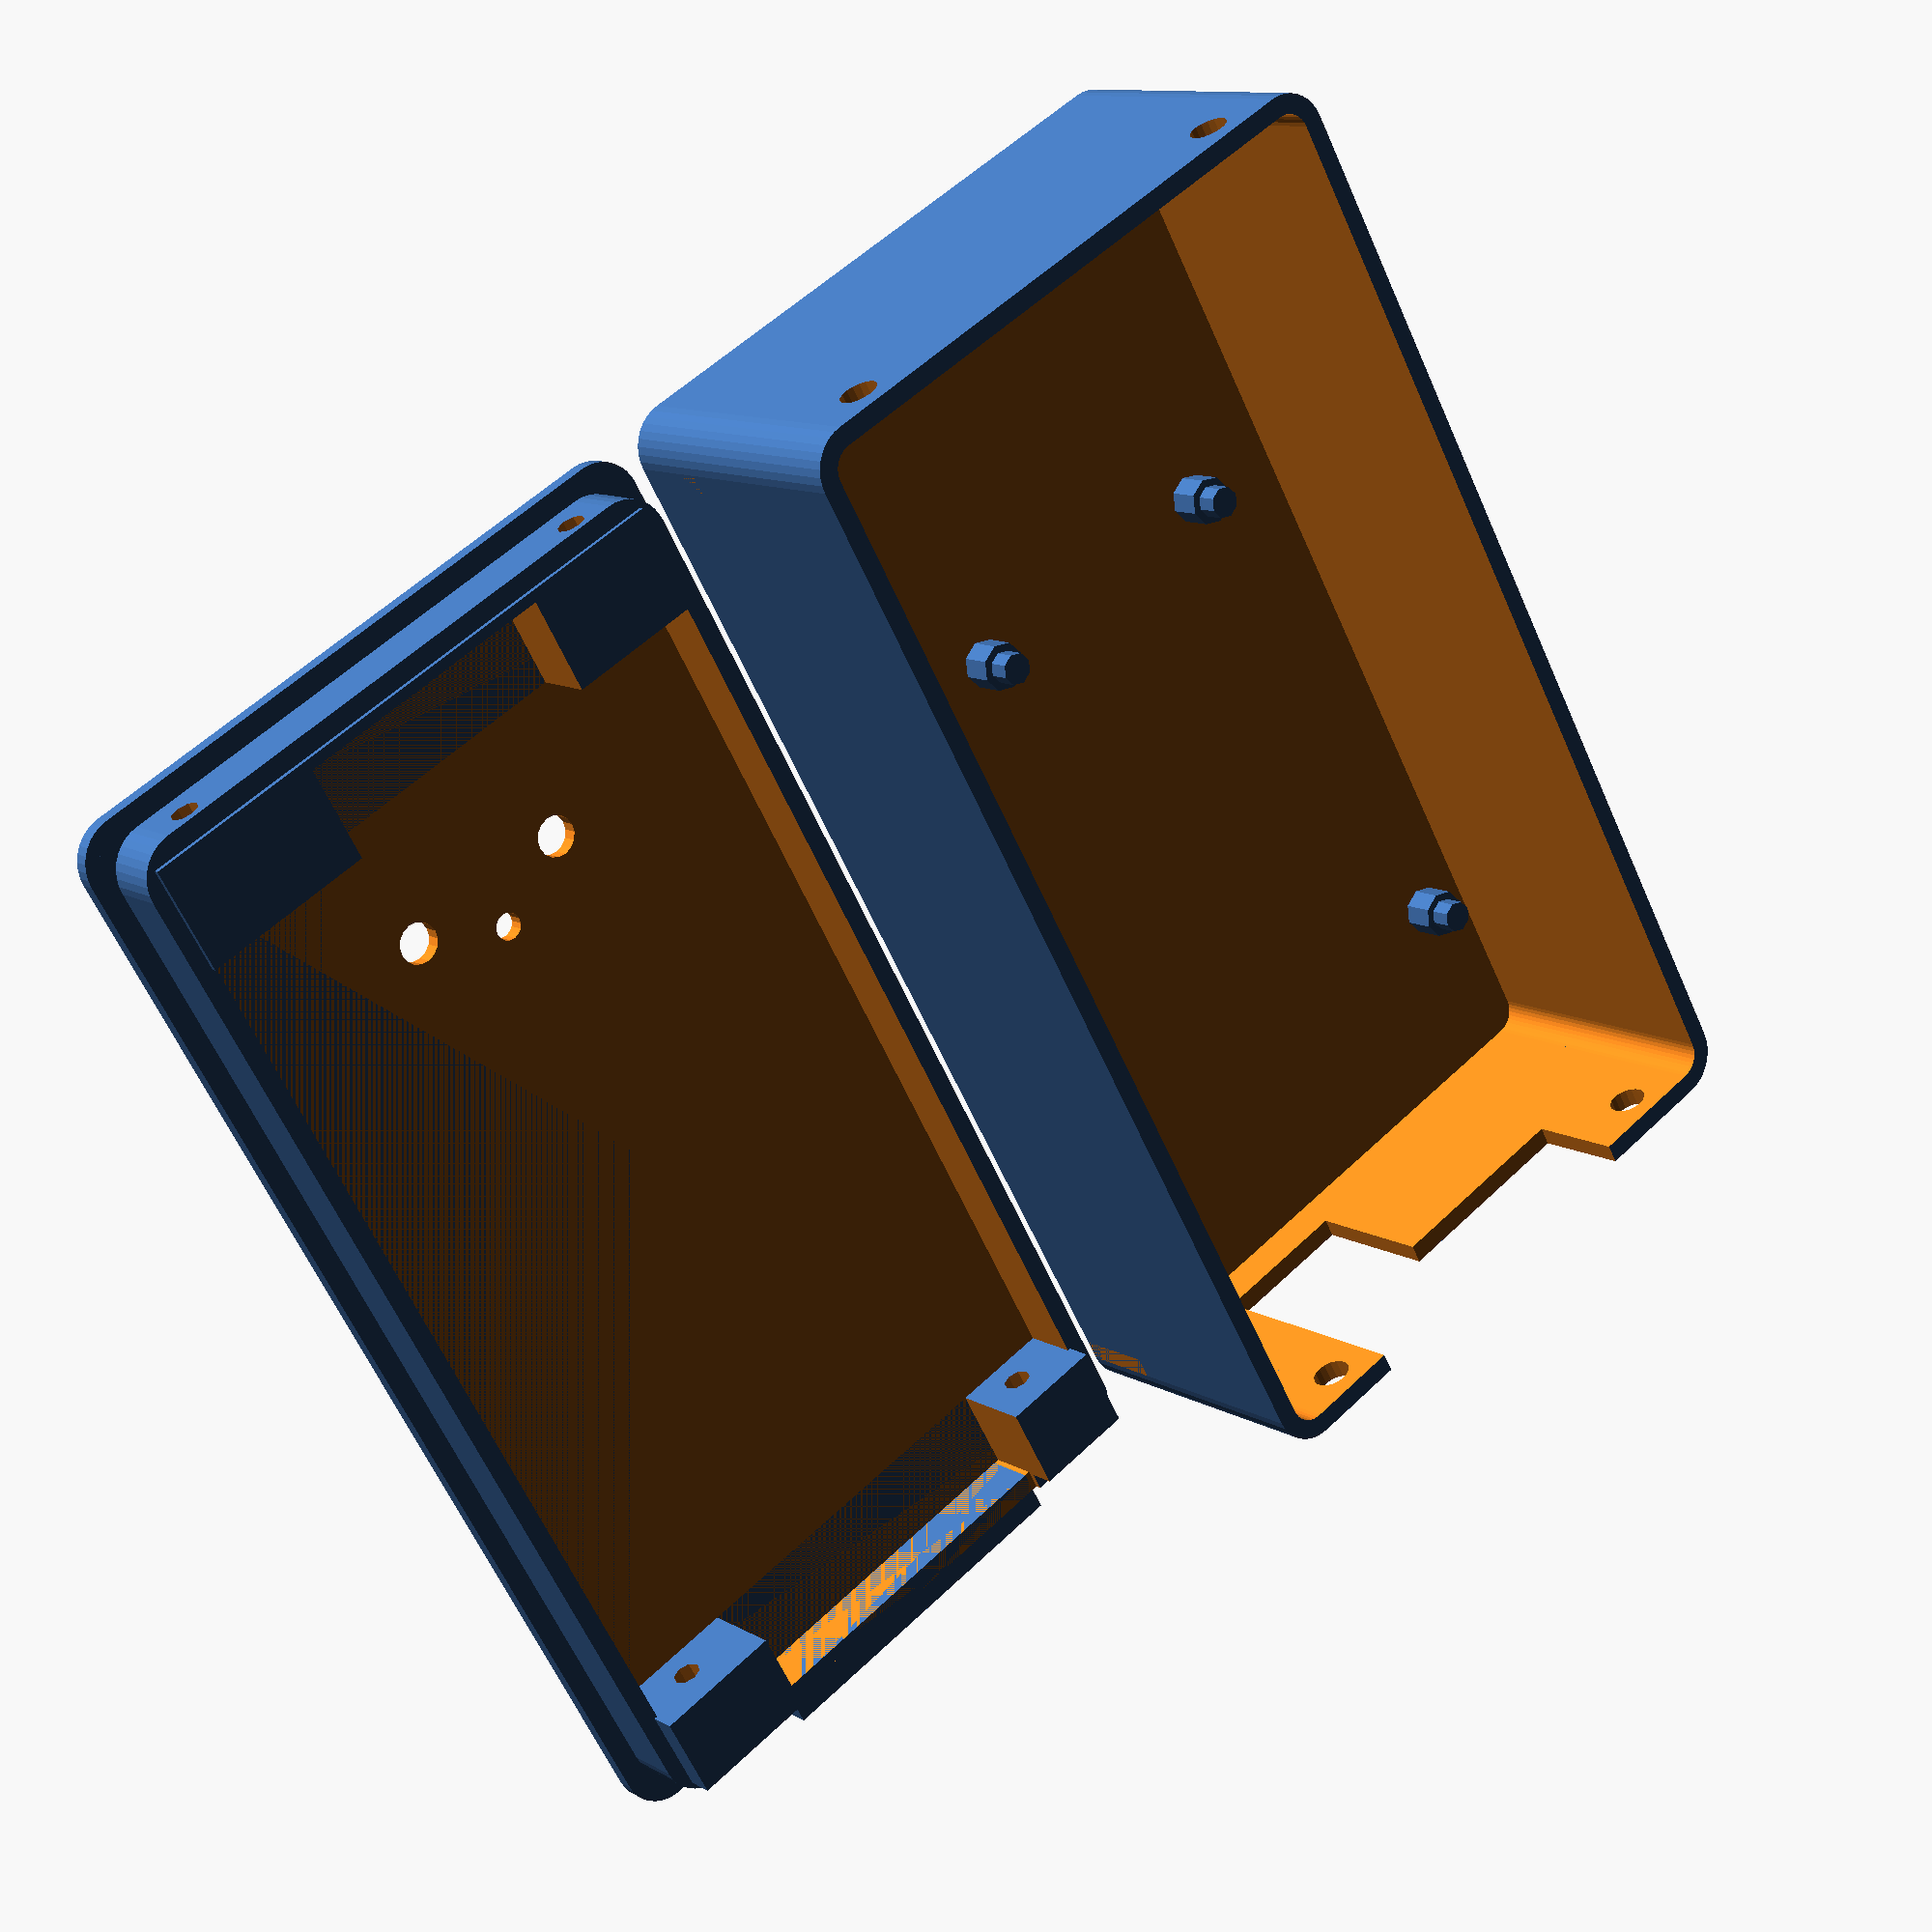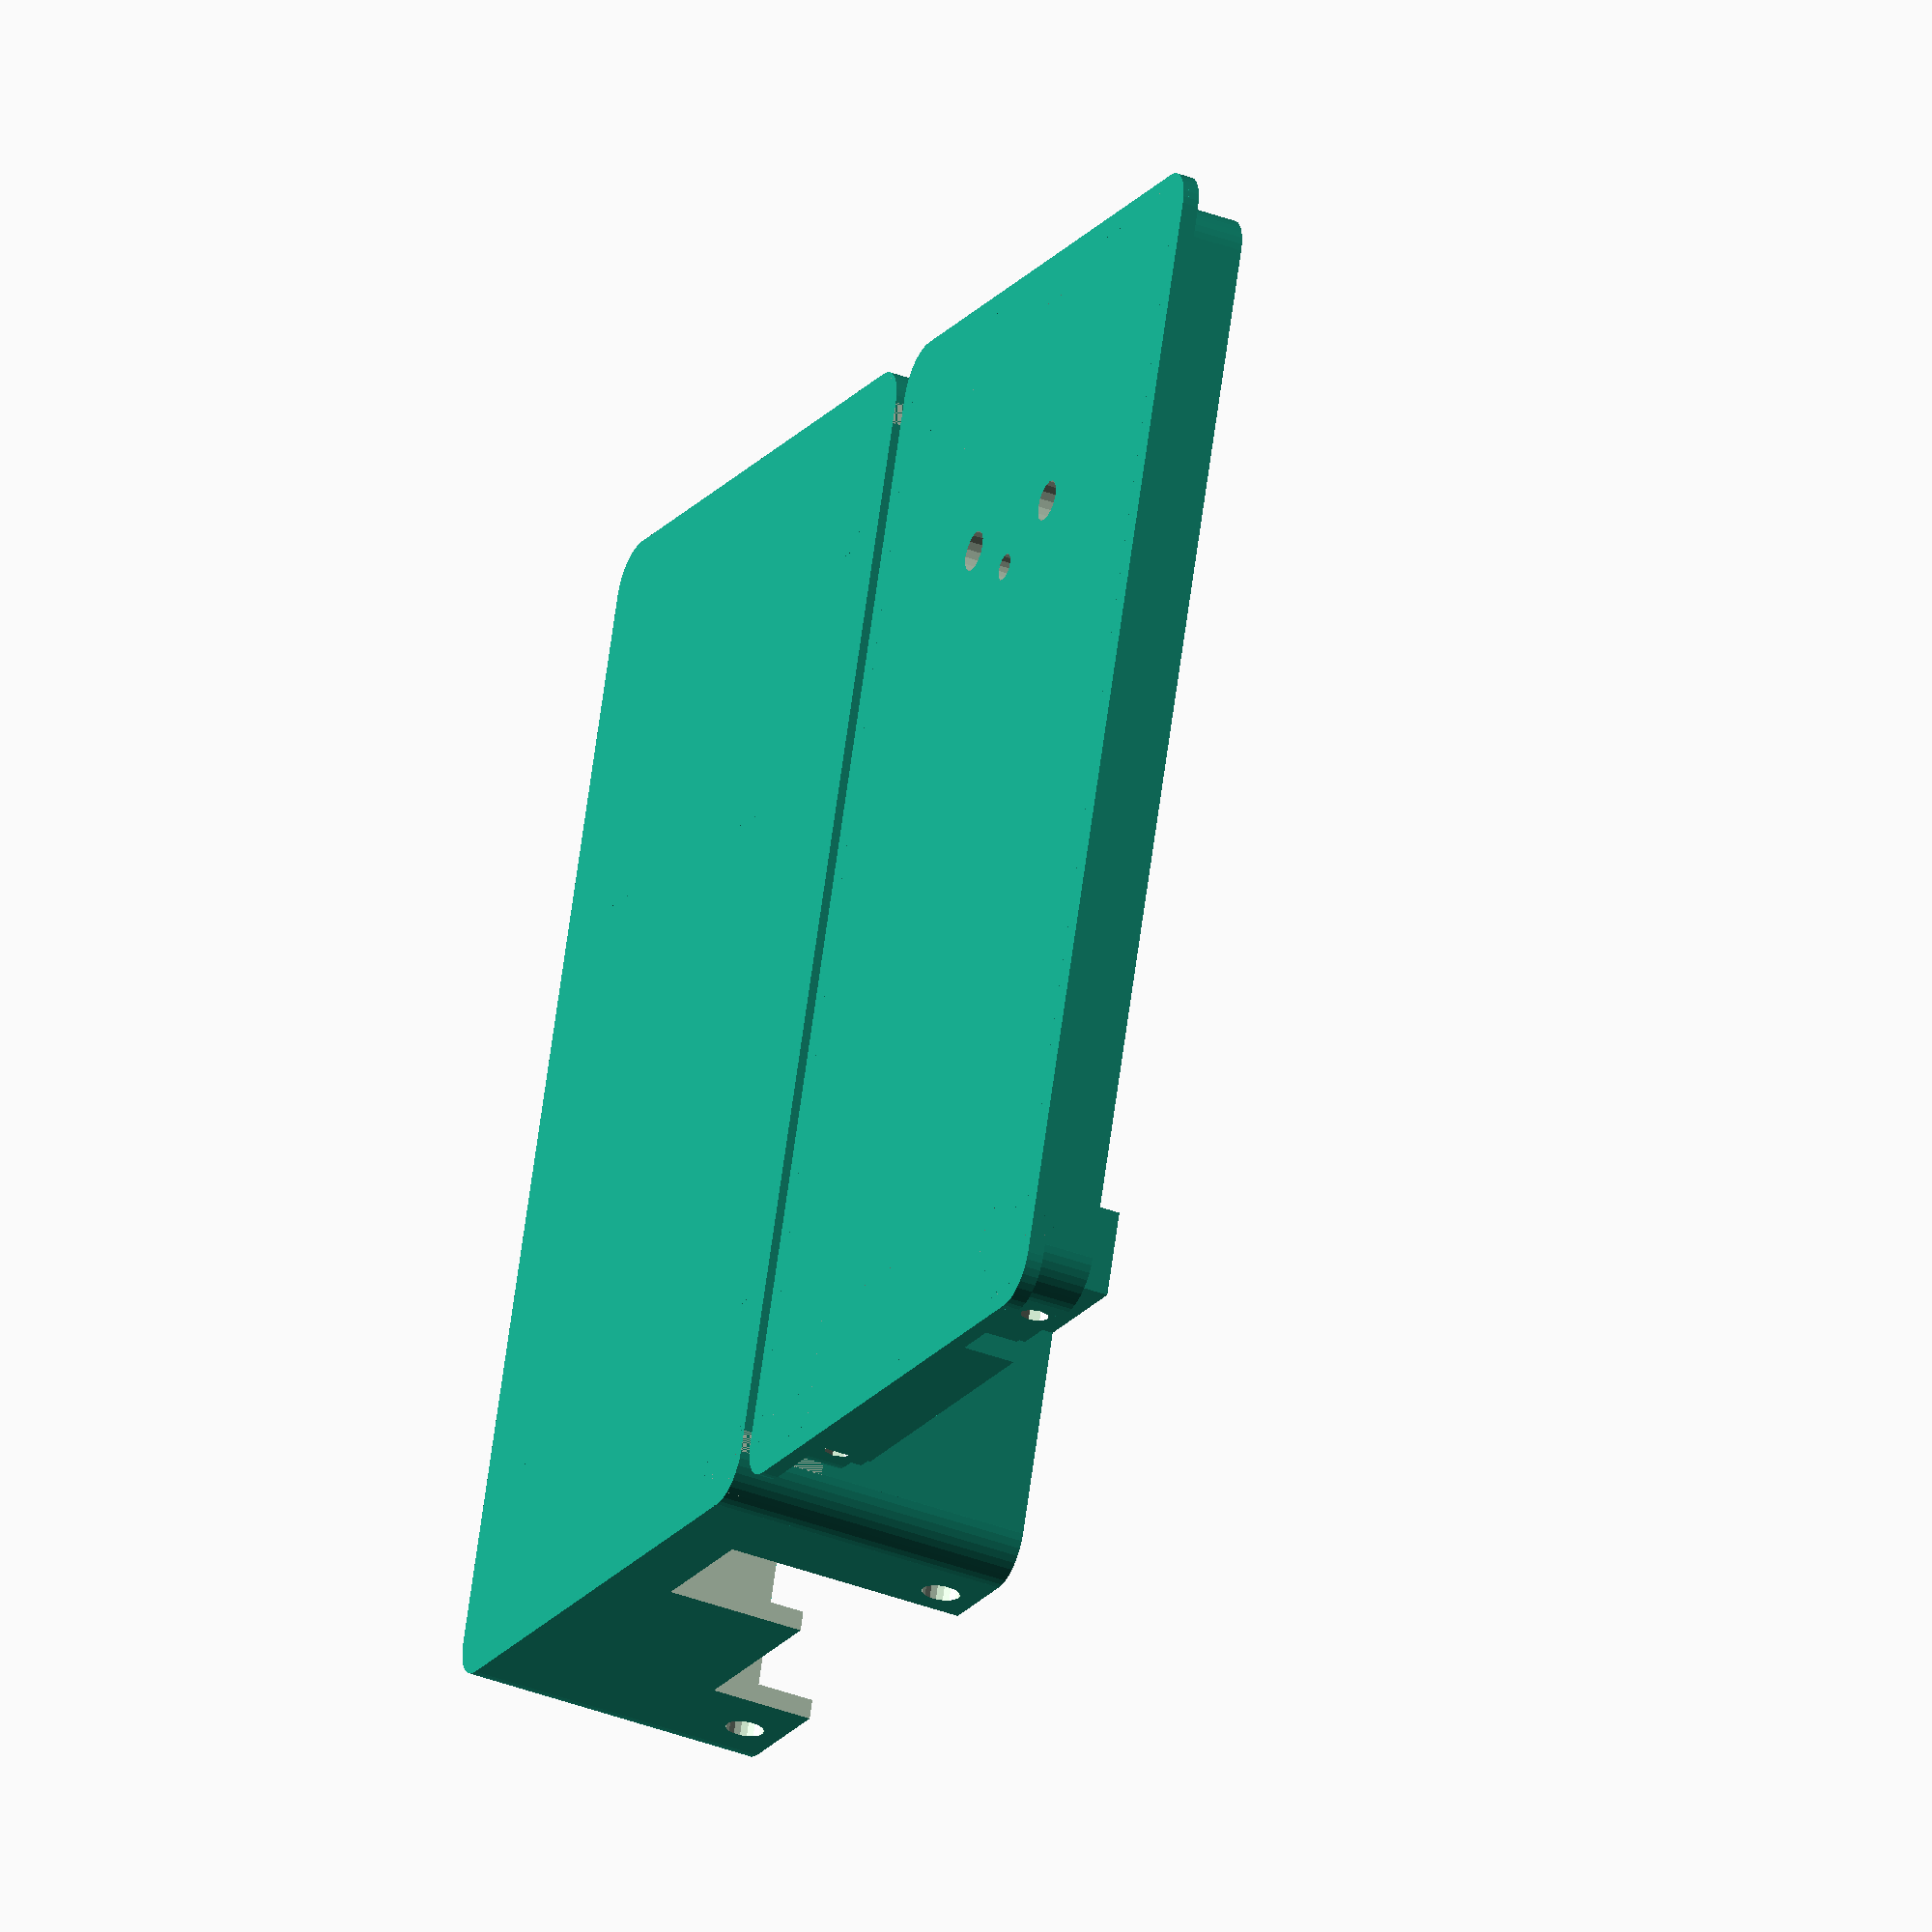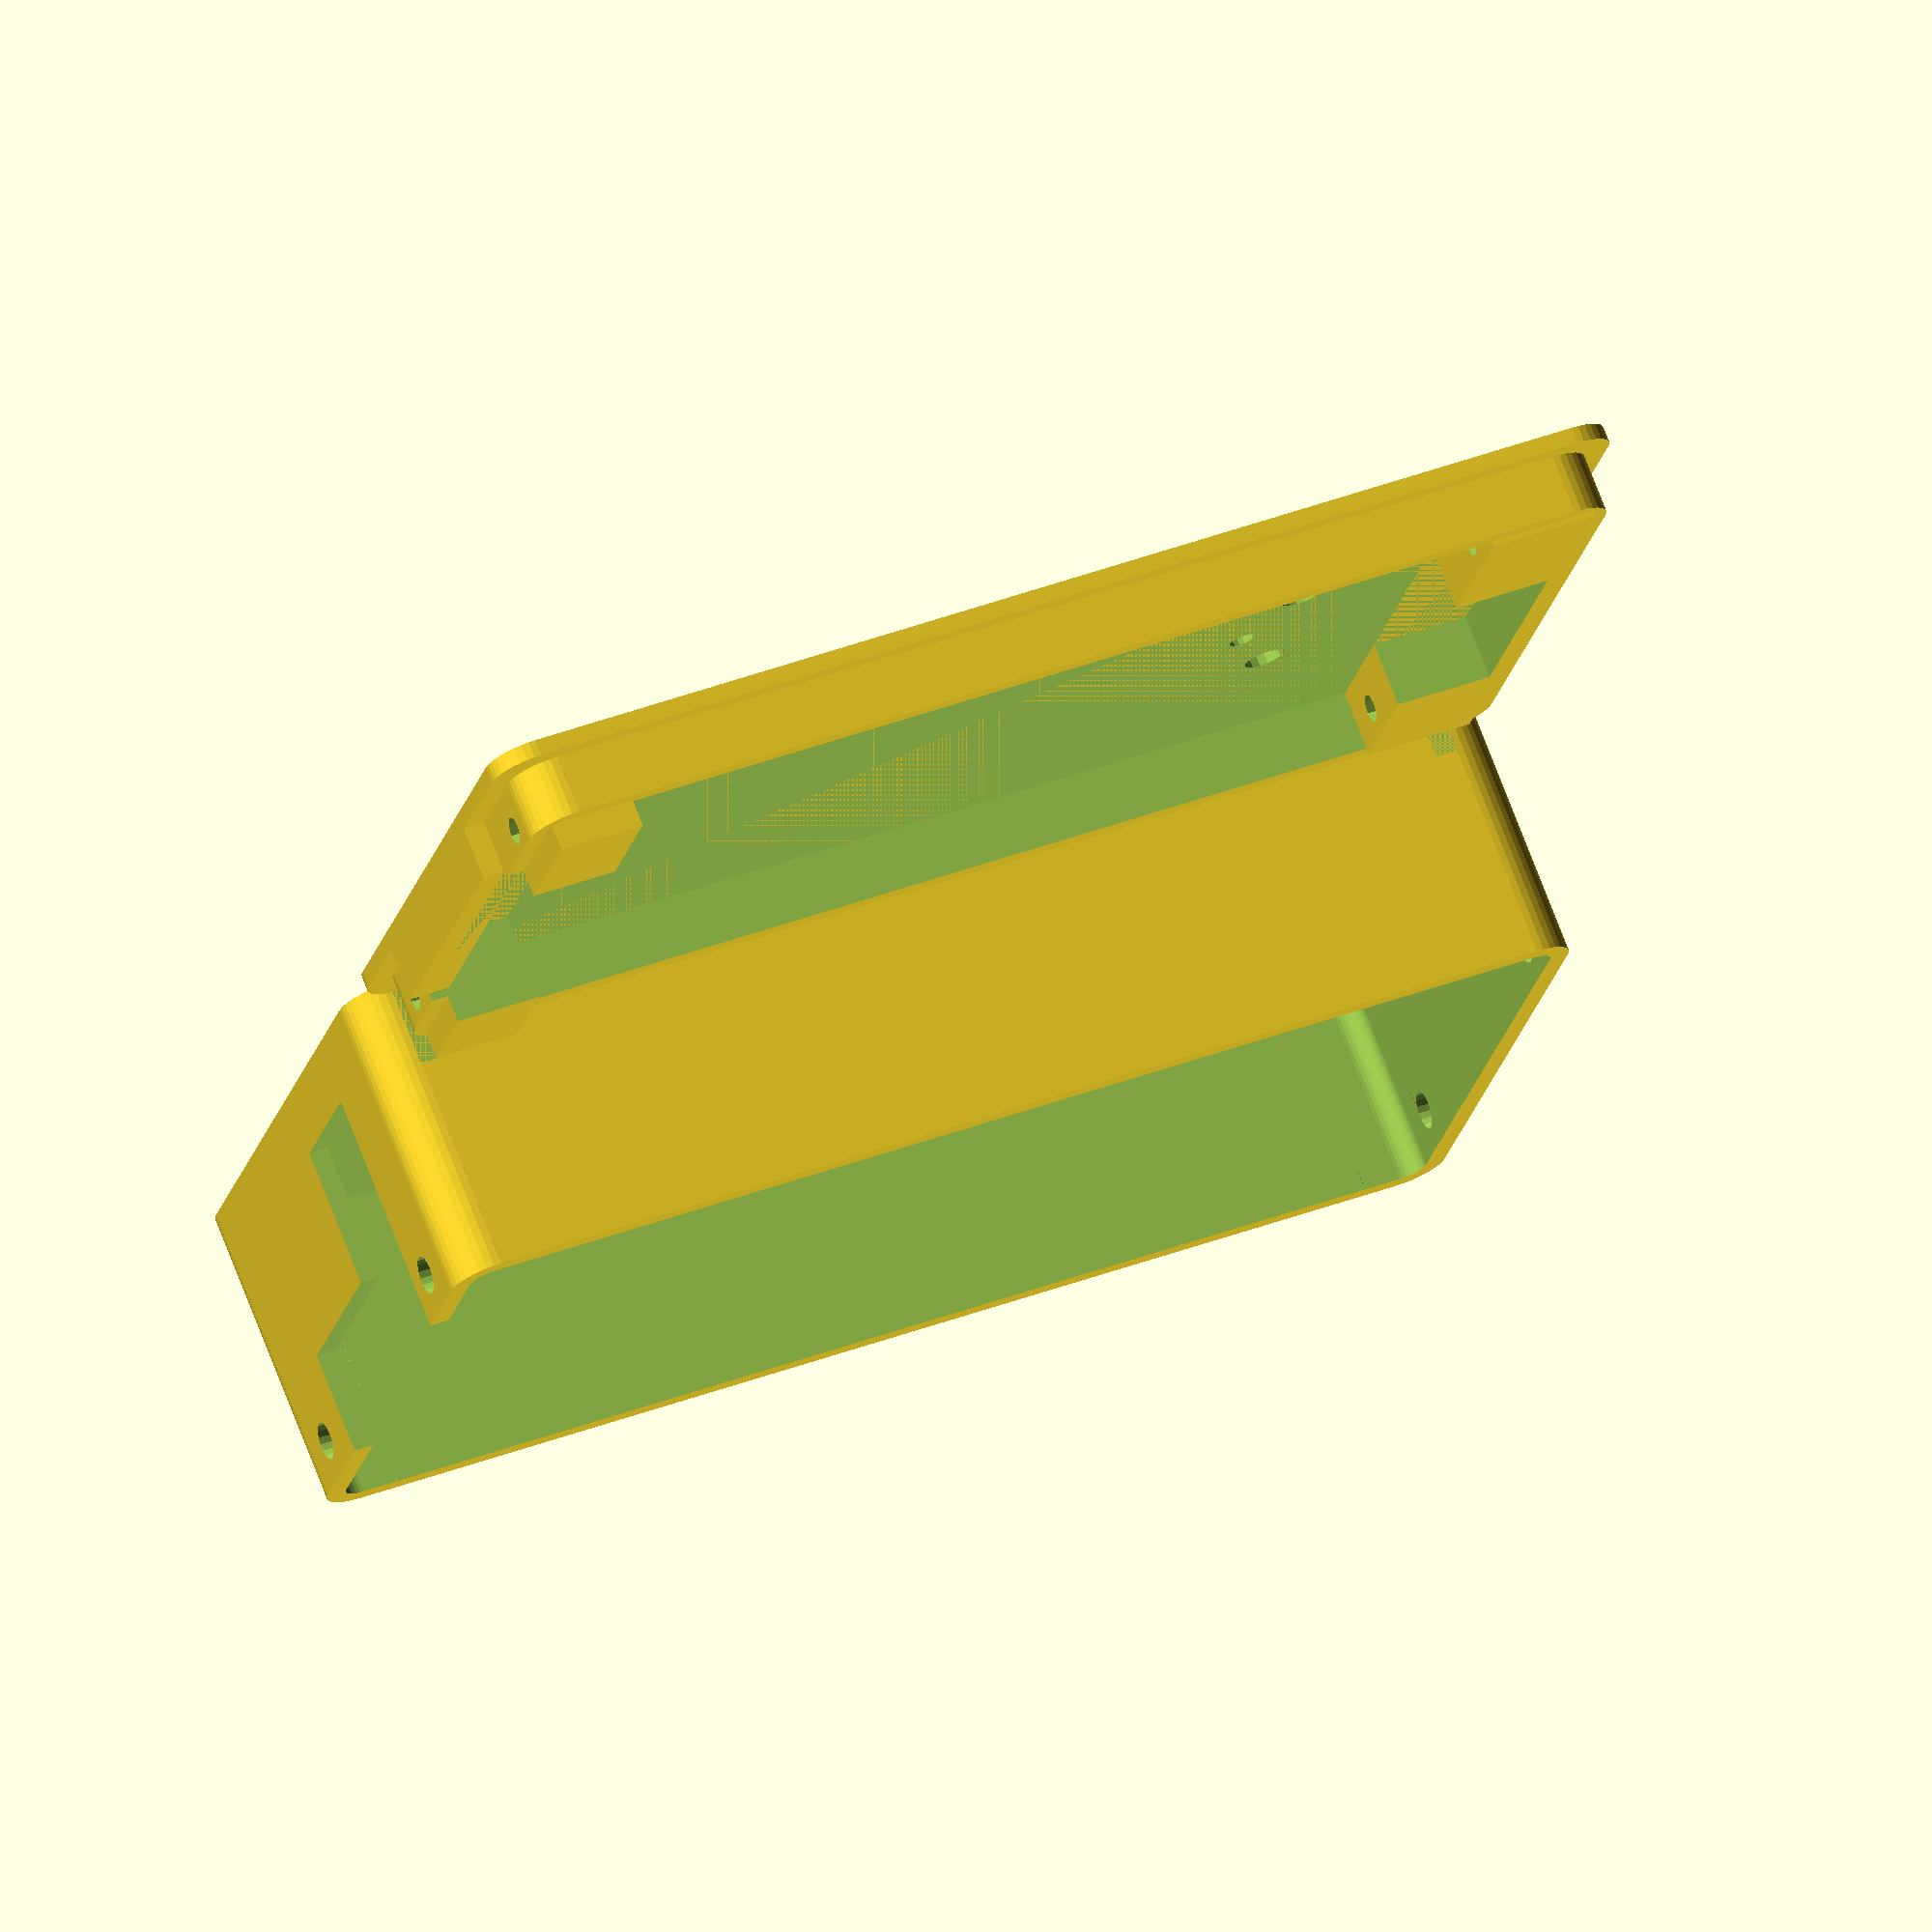
<openscad>
// Box for Mega & shield based EEPROM programmer
// Print at .3mm layer height, 30% infill, 1 extra shell.

Show = 0;  // Set to true to show the assembly

Num2HoleDia = 2.6; // #2 screw hole diameter
Num2ClearHoleDia = 3.5; // #2 screw clearance hole
Hole6_32Tap = 2.8; // 6-32 tap hole
Hole6_32Clear = 3.75; // 6-32 clearance hole

// Box dimensions
WallThk = 1.8;
BaseThk = 1.5;
BoxX = 110;
BoxY = 61;
BoxThk = 28;
Rnd = 4;  // Diameter of rounding on corners

// Lid dimensions
LidThk = 1.5;
LipThk = 7;
LipInset = .2;
LidScrewDown = 3.5;
LidScrewIn = 9;

// Arduino MEGA mounting stud dimensions
MegaStudX = [14,15.3,66.1,66.1,90.2,96.8];
MegaStudY = [2.5,50.7,7.6,35.5,50.7,2.5];
MegaStudDia = 3;
MegaStudHgt = 2;
MegaStudBaseDia = 4.5;
MegaStudBaseHgt = 3;
MegaMountX = 5;
MegaMountY = 4;
MegaBoardThk = 1.8;

// Board stack dimensions
MegaStackX = 0;
MegaStackY = 0;
MegaStackWid = 54;
MegaStackThkFrnt = 15.5;
MegaStackThkBack = 17.5;
MegaStackLen = 102;

// USB hole dimensions
USBwid = 13.5;
USBhgt = 14;
USBy = 30.5;
USBz = 1.1;

// SD card hole dimensions
SDwid = 32.5;
SDtop = 4.9;
SDhgt = 10;
SDy = 11.5;
SDz = 14;


	// Do the box
	rotate([0,0,90])
		DrawBox();

	// Do the lid
	if (Show)
	{

		translate([-BoxY,0,BoxThk+LidThk+10])
			rotate([0,180,-90])
				color("RED")
					DrawLid();

		// Show Mega and shield boards
		rotate([0,0,90])
			translate([MegaMountX,MegaMountX,MegaStudBaseHgt+BaseThk])
				color("GREEN")
				union()
				{
					cube([MegaStackLen,MegaStackWid,MegaStackThkFrnt]);
					translate([MegaStackLen-10,0,0])
						cube([10,MegaStackWid,MegaStackThkBack]);
				}
	}
	else
		translate([-BoxY-2,0,0])
			rotate([0,0,90])
				DrawLid();

module DrawLid()
{
	// Draw box lid
	difference()
	{
		union()
		{
			RndCube(BoxX,BoxY,LidThk);  // Lid
			difference()  // Do lip
			{
				translate([WallThk+LipInset,WallThk+LipInset,0])
					RndCube(BoxX-(2*WallThk)-(2*LipInset),BoxY-(2*WallThk)-(2*LipInset),LipThk);
				translate([WallThk*2+LipInset,WallThk*2+LipInset,LidThk])
					RndCube(BoxX-(4*WallThk)-(2*LipInset),BoxY-(4*WallThk)-(2*LipInset),LipThk); // Sub out inside of lid
				translate([WallThk-1,BoxY-(SDy+MegaMountY)-(SDwid),LidThk+SDtop])  // Opening for SD card
					cube([WallThk+2,SDwid,LipThk]);
			}
			translate([0,BoxY-(SDy+MegaMountY)-(SDwid-.5),LidThk])  // Top of opening for SD card
				cube([WallThk+2,SDwid-1,SDtop]);

			// Back board hold down
			translate([BoxX-WallThk*2-10-LipInset,WallThk+LipInset+1.5,LidThk])
				difference()
				{
					cube([10,BoxY-2*WallThk-2*LipInset-3,BoxThk-(MegaStudBaseHgt+BaseThk+MegaStackThkBack)]);
					translate([-1,13,-2])
						cube([10,25,12]);
				}

			// Front board hold downs
			translate([WallThk*2,WallThk+LipInset+1.5,LidThk])
				difference()
				{
					cube([8,BoxY-2*WallThk-2*LipInset-3,BoxThk-(MegaStudBaseHgt+BaseThk+MegaStackThkFrnt)]);
					translate([-1,BoxY-(SDy+MegaMountY)-(SDwid-.5)-(WallThk+LipInset+2),-2])
						cube([10,SDwid,12]);
				}
		}

		// Do mounting holes for terminal strip
		translate([84,BoxY/2-8,0])
			cylinder(h=7,d=Hole6_32Clear,center=true,$fn=16);
		translate([84,BoxY/2+8,0])  // Must be 8mm*2 from other hole
			cylinder(h=7,d=Hole6_32Clear,center=true,$fn=16);

		// Do hole for wires
		translate([80,BoxY/2,0])
			cylinder(h=7,d=4,d=2.5,center=true,$fn=16);

		// Holes for lid screws
		translate([0,LidScrewIn,LidScrewDown+LidThk])
			rotate([0,90,0])
				cylinder(h=30,d=Num2HoleDia,$fn=8,center=true);
		translate([0,BoxY-LidScrewIn,LidScrewDown+LidThk])
			rotate([0,90,0])
				cylinder(h=30,d=Num2HoleDia,$fn=8,center=true);
		translate([BoxX,LidScrewIn,LidScrewDown+LidThk])
			rotate([0,90,0])
				cylinder(h=30,d=Num2HoleDia,$fn=8,center=true);
		translate([BoxX,BoxY-LidScrewIn,LidScrewDown+LidThk])
			rotate([0,90,0])
				cylinder(h=30,d=Num2HoleDia,$fn=8,center=true);

	// Sub out lightning holes
//	translate([14,5.5,-1])
//		cube([69,50,LidThk+2]);
	}
}

module DrawBox()
{
	// Draw project box
	difference()
	{
		// Do base
		union()
		{
			difference()
			{
				RndCube(BoxX,BoxY,BoxThk);
				translate([WallThk,WallThk,BaseThk])
					RndCube(BoxX-2*WallThk,BoxY-2*WallThk,BoxThk,Rnd-WallThk); // Sub out inside of box

	// Sub out lightning holes
//	translate([MegaMountX+17,MegaMountY+3,-1])
//		cube([46,45,BaseThk+2]);
//	translate([MegaMountX+69,MegaMountY+3,-1])
//		cube([25,45,BaseThk+2]);
//	translate([MegaMountX,MegaMountY+3,-1])
//		cube([11,45,BaseThk+2]);

				// USB hole
				translate([-1,USBy+MegaMountY,MegaStudBaseHgt+BaseThk+USBz])
					cube([WallThk+2,USBwid,USBhgt]);

				// SD card hole
				translate([-1,SDy+MegaMountY,MegaStudBaseHgt+BaseThk+SDz])
					cube([WallThk+2,SDwid,SDhgt]);

				// Holes for lid screws
				translate([0,LidScrewIn,BoxThk-LidScrewDown])
					rotate([0,90,0])
						cylinder(h=30,d=Num2ClearHoleDia,$fn=18,center=true);
				translate([0,BoxY-LidScrewIn,BoxThk-LidScrewDown])
					rotate([0,90,0])
						cylinder(h=30,d=Num2ClearHoleDia,$fn=18,center=true);
				translate([BoxX,LidScrewIn,BoxThk-LidScrewDown])
					rotate([0,90,0])
						cylinder(h=30,d=Num2ClearHoleDia,$fn=18,center=true);
				translate([BoxX,BoxY-LidScrewIn,BoxThk-LidScrewDown])
					rotate([0,90,0])
						cylinder(h=30,d=Num2ClearHoleDia,$fn=18,center=true);

	// Sub out the sides
//	translate([10,-5,8])
//		cube([85,10,35]);
//	translate([10,BoxY-5,8])
//		cube([85,10,35]);
			}

			translate([MegaMountX,MegaMountY,0]) // MEGA Mount
				DoMegaMount();
		}
	}
}
// Routine to do mounting studs for an Arduino MEGA board
module DoMegaMount()
{
	// Do studs
	for (cnt = [0:5])
		translate([MegaStudX[cnt],MegaStudY[cnt],0])
			union()
			{
				cylinder(d=MegaStudBaseDia,h=MegaStudBaseHgt+BaseThk,$fn=8);
				cylinder(d=MegaStudDia,h=MegaStudHgt+MegaStudBaseHgt+BaseThk,$fn=8);
			}
}

// Routine to make a rounded cube
module RndCube(Wid,Hgt,Thk,RndDia = Rnd)
{
	difference()
	{
		cube([Wid,Hgt,Thk]);
		translate([Wid-RndDia,Hgt-RndDia,0])
			RndTool(RndDia,Thk);
		translate([RndDia,RndDia,0])
			rotate([0,0,180])
				RndTool(RndDia,Thk);
		translate([Wid-RndDia,RndDia,0])
			rotate([0,0,270])
				RndTool(RndDia,Thk);
		translate([RndDia,Hgt-RndDia,0])
			rotate([0,0,90])
				RndTool(RndDia,Thk);
	}
}

// Routine to make the tool for rounding a vertical corner
module RndTool(Rad, Thk)
{
	translate([0,0,-1])
		difference()
		{
			cube([2*Rad,2*Rad,Thk+2]);
			translate([0,0,-1])
				cylinder(Thk+4,Rad,Rad,$fn=36);
		}
}

</openscad>
<views>
elev=349.0 azim=330.3 roll=323.8 proj=p view=solid
elev=218.3 azim=161.6 roll=295.5 proj=o view=solid
elev=106.0 azim=282.9 roll=201.0 proj=o view=wireframe
</views>
